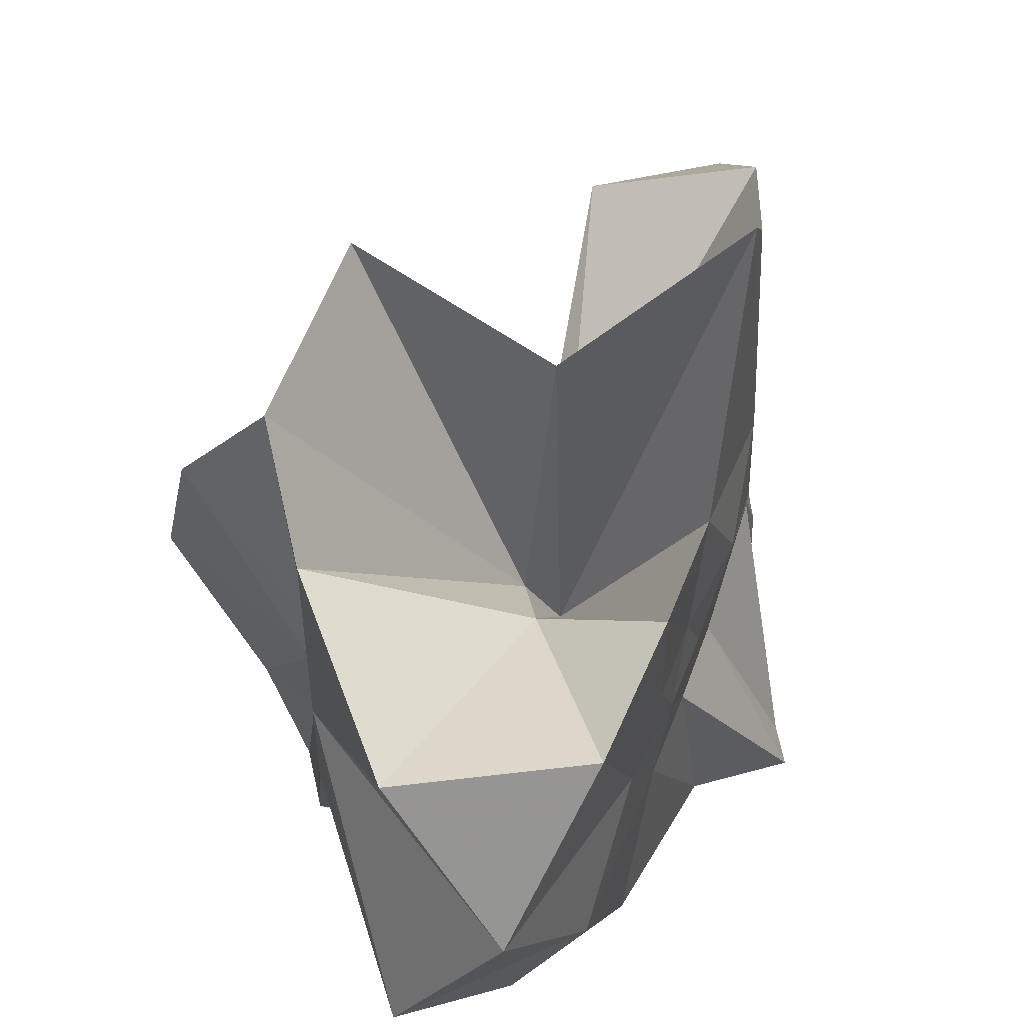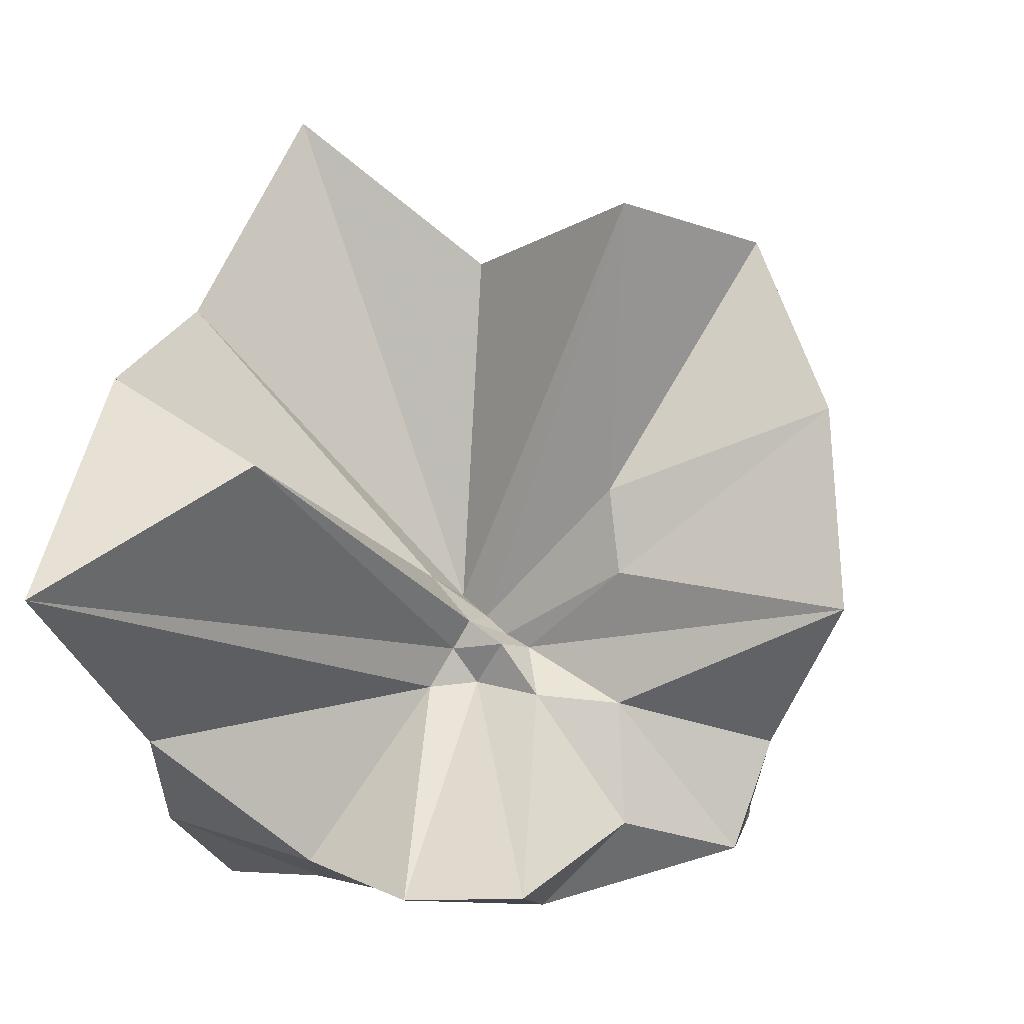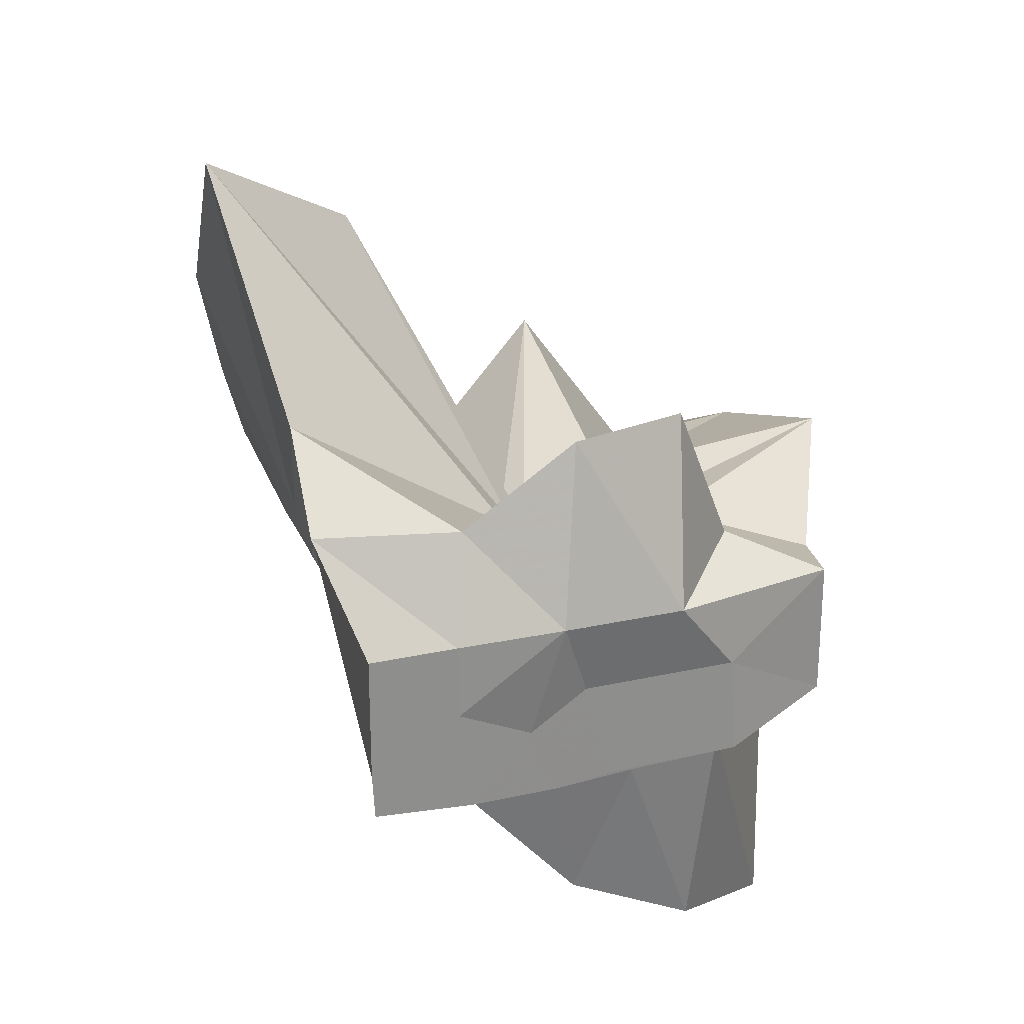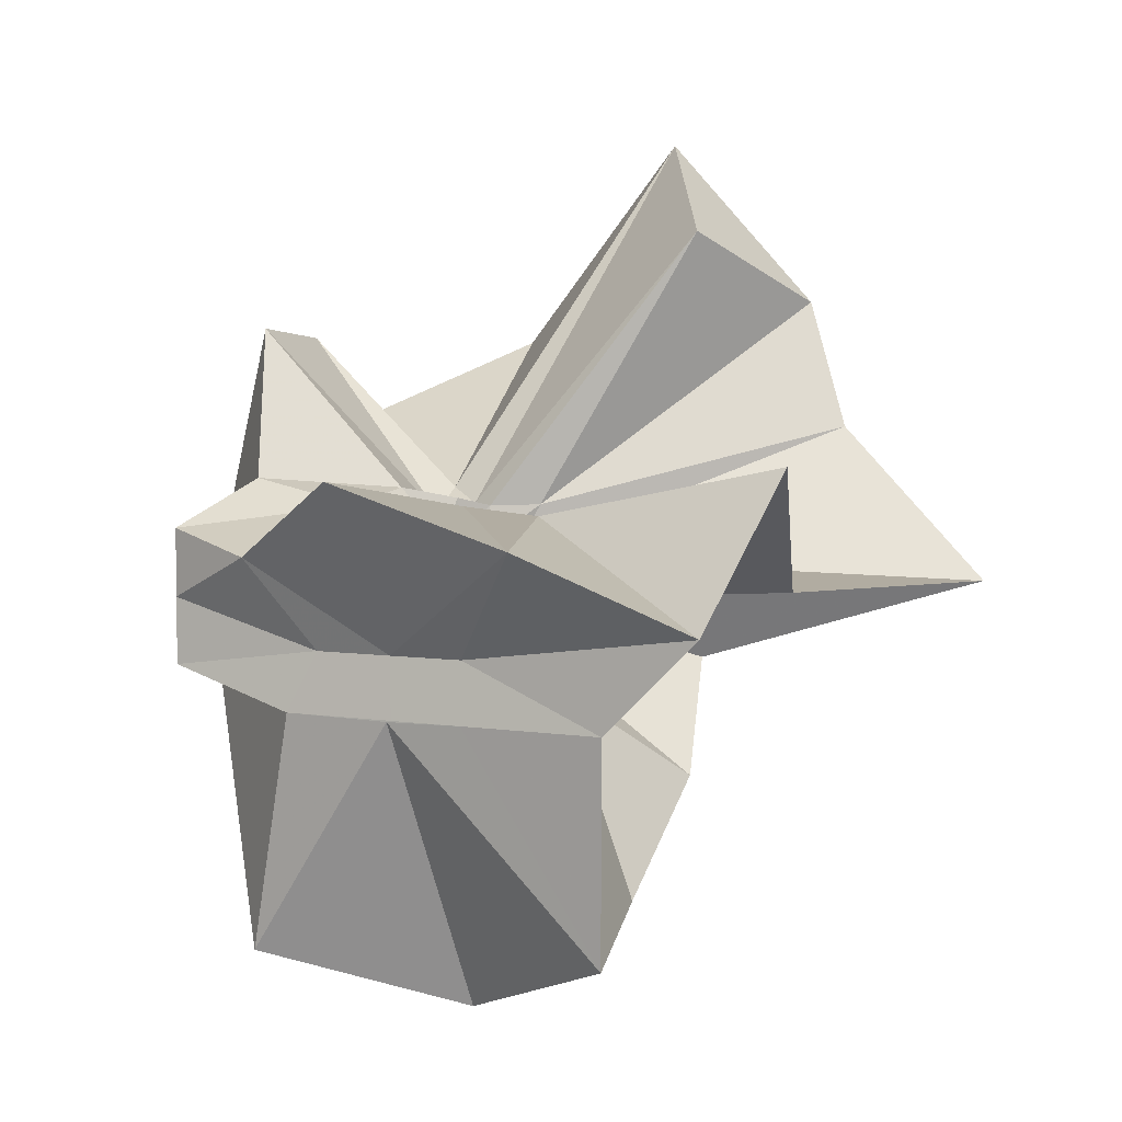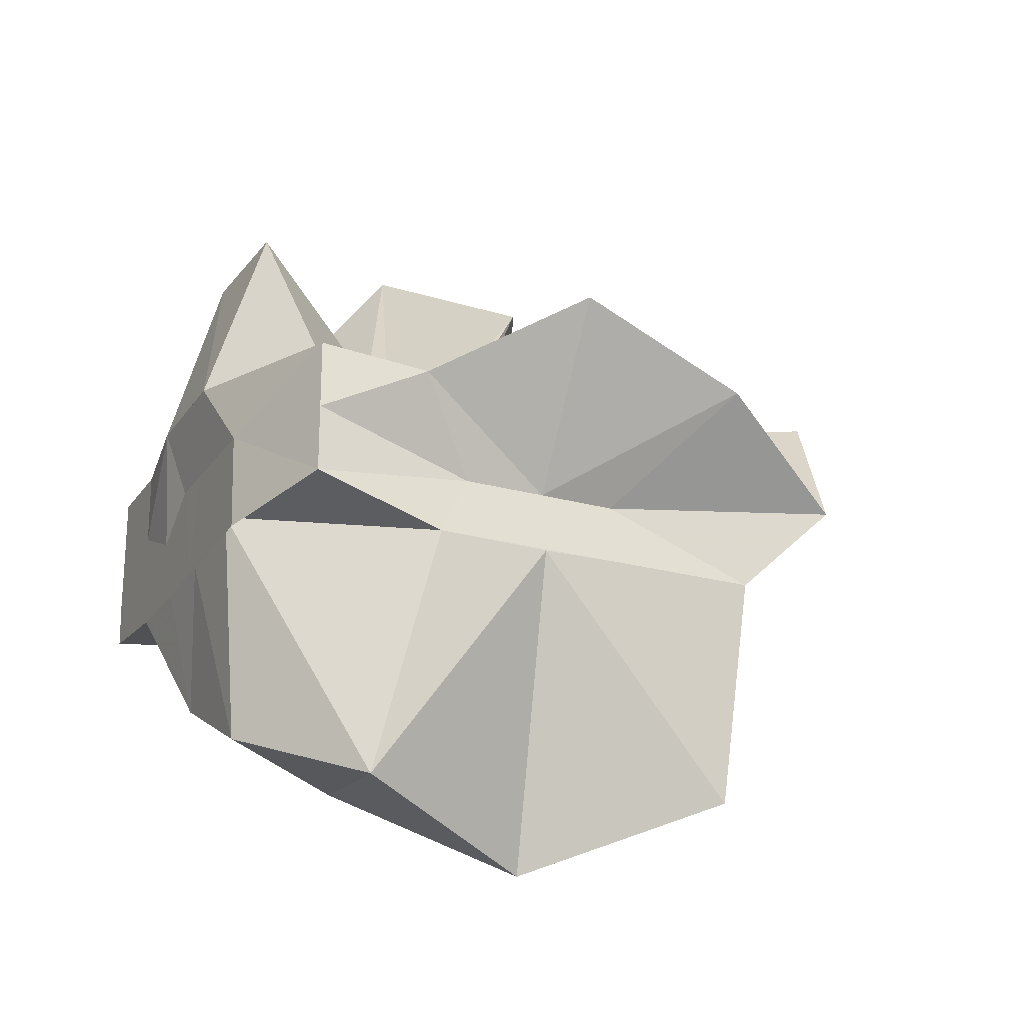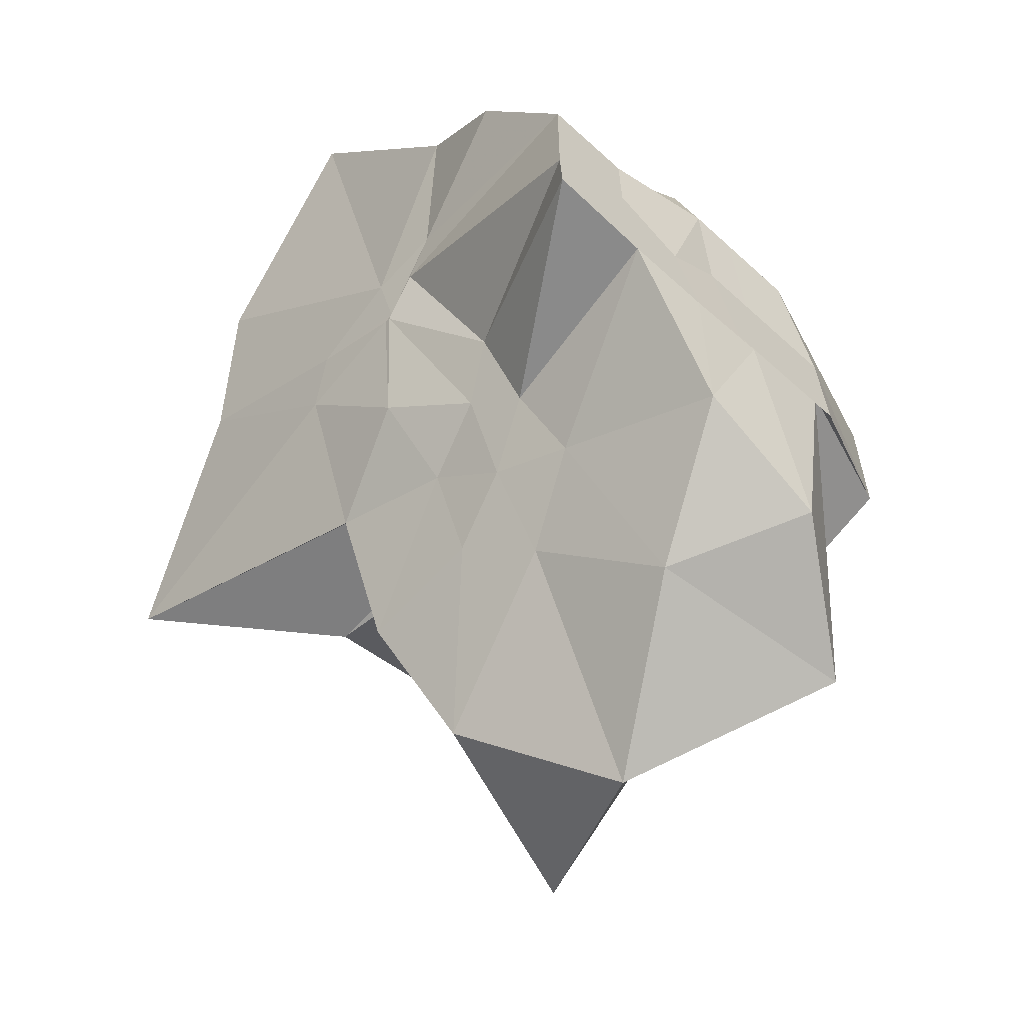
<metadata>
{"format":"obj","ext":"obj","renderer":"f3d","projection":"perspective","resolution":1024,"background":"white","views":[{"elev":52.9,"azim":-12.3,"up":"+Z"},{"elev":7.0,"azim":-169.0,"up":"+Z"},{"elev":25.0,"azim":160.0,"up":"+Y"},{"elev":4.7,"azim":-62.2,"up":"+Y"},{"elev":-23.0,"azim":-115.6,"up":"+Y"},{"elev":-59.2,"azim":136.8,"up":"+Y"}]}
</metadata>
<code>
v -0.6087 -0.0831 0.2564
v -0.5896 -0.08236 -0.3569
v -0.3882 -0.03184 -0.05922
v -0.3804 -0.0006851 0.03362
v -0.329 0.2136 0.1594
v -0.4823 0.2873 0.09058
v -0.6125 -0.004441 -0.09047
v -0.6434 -0.03693 -0.108
v -0.7622 0.003892 -0.03722
v -0.9598 -0.02288 0.1228
v -0.8662 -0.1373 0.01934
v -0.8745 -0.2 0.02279
v -0.8432 -0.4325 0.1592
v -0.6377 -0.4091 0.09153
v -0.5459 -0.2809 -0.0185
v -0.4994 -0.2027 -0.02803
v -0.4322 -0.1213 -0.02006
v -0.3882 -0.02745 -0.06869
v -0.3725 0.02376 -0.06517
v -0.3083 0.3935 -0.01807
v -0.5963 -0.003657 -0.1185
v -0.6465 0.00465 -0.1108
v -0.6664 -0.03336 -0.1197
v -0.9812 0.03797 -0.06126
v -0.8666 -0.1373 -0.06034
v -0.8745 -0.2 -0.05481
v -0.8745 -0.2016 -0.06
v -0.7509 -0.5091 -0.03394
v -0.5841 -0.3253 -0.08766
v -0.5238 -0.2467 -0.09462
v -0.4761 -0.1704 -0.1049
v -0.3882 -0.03365 -0.06533
v -0.3726 0.03031 -0.141
v -0.341 0.169 -0.1863
v -0.5765 0.01198 -0.1546
v -0.6185 -0.01269 -0.1527
v -0.6837 0.01639 -0.1578
v -0.7619 0.001673 -0.1657
v -0.9059 -0.04369 -0.2072
v -0.8667 -0.1373 -0.1451
v -0.8745 -0.2 -0.1765
v -0.8488 -0.4523 -0.2358
v -0.6488 -0.4181 -0.201
v -0.5455 -0.2713 -0.1731
v -0.4979 -0.2018 -0.1566
v -0.4516 -0.1281 -0.1512
v -0.3804 -0.0003233 -0.1063
v -0.3333 0.0902 -0.2785
v -0.4745 0.0909 -0.3145
v -0.5876 0.1737 -0.3258
v -0.7021 0.1834 -0.3154
v -0.7725 0.02745 -0.2784
v -0.8745 -0.01961 -0.3098
v -0.8745 -0.08989 -0.3098
v -0.8745 -0.1589 -0.3098
v -0.736 -0.1662 -0.3569
v -0.719 -0.3948 -0.3333
v -0.5868 -0.3287 -0.3359
v -0.4714 -0.1921 -0.3569
v -0.3673 -0.1843 -0.3569
v -0.3647 -0.1385 -0.3569
v -0.3647 -0.01177 -0.3568
v -0.3958 -0.04314 0.06633
v -0.3646 0.07733 0.215
v -0.5768 -0.004238 -0.04907
v -0.6215 -0.0461 -0.09211
v -0.7513 -0.004319 0.04232
v -0.8811 -0.1025 0.2784
v -0.8746 -0.2 0.1755
v -0.6505 -0.1922 0.01659
v -0.5487 -0.2885 0.1156
v -0.477 -0.1711 0.09617
v -0.4275 -0.07966 0.3959
v -0.5946 -0.06015 -0.07443
v -0.7728 0.05127 0.318
v -0.6408 -0.1016 -0.05685
v -0.5995 -0.08558 -0.1453
v -0.4544 -0.01177 -0.3568
v -0.5608 -0.003918 -0.3726
v -0.6863 -0.003912 -0.3726
v -0.6863 -0.003918 -0.3726
v -0.749 -0.08236 -0.3568
v -0.7563 -0.1837 -0.3569
v -0.6407 -0.1867 -0.3568
v -0.559 -0.1922 -0.3568
v -0.4688 -0.1922 -0.3569
v -0.4559 -0.08762 -0.3569
v -0.5608 -0.003919 -0.3727
v -0.6078 -0.003917 -0.3726
v -0.642 -0.08229 -0.3568
v -0.6195 -0.185 -0.3569
v -0.531 -0.1215 -0.3569
f 3 18 4
f 4 18 19
f 4 19 5
f 5 19 20
f 5 20 6
f 6 20 21
f 6 21 7
f 7 21 22
f 7 22 8
f 8 22 23
f 8 23 9
f 9 23 24
f 9 24 10
f 10 24 25
f 10 25 11
f 11 25 26
f 11 26 12
f 12 26 27
f 12 27 13
f 13 27 28
f 13 28 14
f 14 28 29
f 14 29 15
f 15 29 30
f 15 30 16
f 16 30 31
f 16 31 17
f 17 31 32
f 17 32 3
f 3 32 18
f 18 33 19
f 19 33 34
f 19 34 20
f 20 34 35
f 20 35 21
f 21 35 36
f 21 36 22
f 22 36 37
f 22 37 23
f 23 37 38
f 23 38 24
f 24 38 39
f 24 39 25
f 25 39 40
f 25 40 26
f 26 40 41
f 26 41 27
f 27 41 42
f 27 42 28
f 28 42 43
f 28 43 29
f 29 43 44
f 29 44 30
f 30 44 45
f 30 45 31
f 31 45 46
f 31 46 32
f 32 46 47
f 32 47 18
f 18 47 33
f 33 48 34
f 34 48 49
f 34 49 35
f 35 49 50
f 35 50 36
f 36 50 51
f 36 51 37
f 37 51 52
f 37 52 38
f 38 52 53
f 38 53 39
f 39 53 54
f 39 54 40
f 40 54 55
f 40 55 41
f 41 55 56
f 41 56 42
f 42 56 57
f 42 57 43
f 43 57 58
f 43 58 44
f 44 58 59
f 44 59 45
f 45 59 60
f 45 60 46
f 46 60 61
f 46 61 47
f 47 61 62
f 47 62 33
f 33 62 48
f 63 64 73
f 64 74 73
f 64 65 74
f 65 66 74
f 66 75 74
f 66 67 75
f 67 68 75
f 68 76 75
f 68 69 76
f 69 70 76
f 70 77 76
f 70 71 77
f 71 72 77
f 72 73 77
f 72 63 73
f 78 88 79
f 79 88 89
f 79 89 80
f 80 89 81
f 81 89 90
f 81 90 82
f 82 90 83
f 83 90 91
f 83 91 84
f 84 91 85
f 85 91 92
f 85 92 86
f 86 92 87
f 87 92 88
f 87 88 78
f 3 4 63
f 63 4 64
f 4 5 64
f 64 5 65
f 5 6 65
f 6 7 65
f 65 7 66
f 7 8 66
f 66 8 67
f 8 9 67
f 9 10 67
f 67 10 68
f 10 11 68
f 68 11 69
f 11 12 69
f 12 13 69
f 69 13 70
f 13 14 70
f 70 14 71
f 14 15 71
f 15 16 71
f 71 16 72
f 16 17 72
f 72 17 63
f 17 3 63
f 48 78 49
f 49 78 79
f 49 79 50
f 50 79 80
f 50 80 51
f 51 80 52
f 52 80 81
f 52 81 53
f 53 81 82
f 53 82 54
f 54 82 55
f 55 82 83
f 55 83 56
f 56 83 84
f 56 84 57
f 57 84 58
f 58 84 85
f 58 85 59
f 59 85 86
f 59 86 60
f 60 86 61
f 61 86 87
f 61 87 62
f 62 87 78
f 62 78 48
f 73 74 1
f 74 75 1
f 75 76 1
f 76 77 1
f 77 73 1
f 89 88 2
f 90 89 2
f 91 90 2
f 92 91 2
f 88 92 2

</code>
